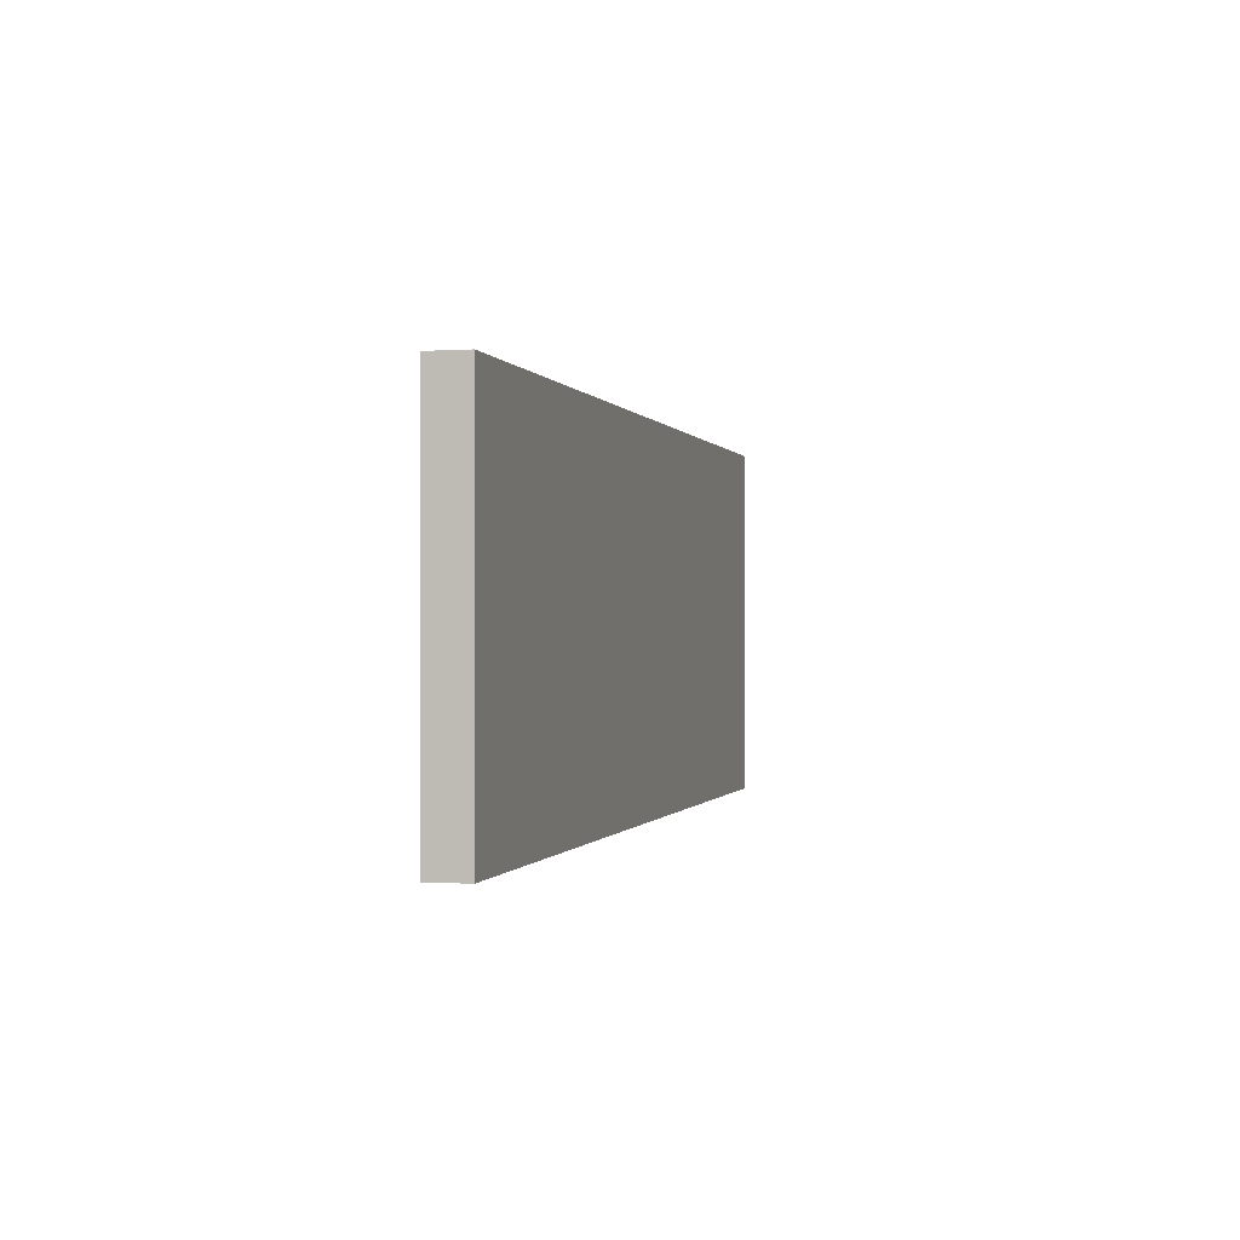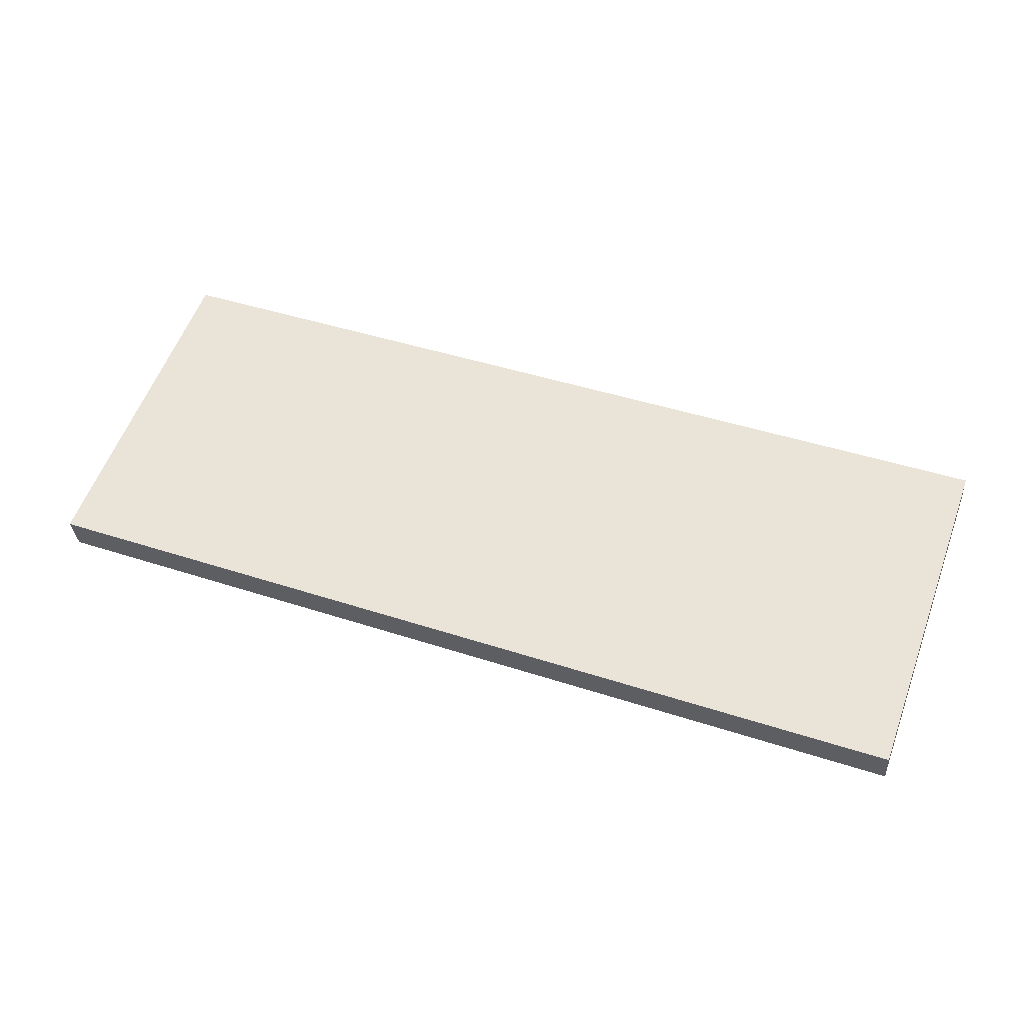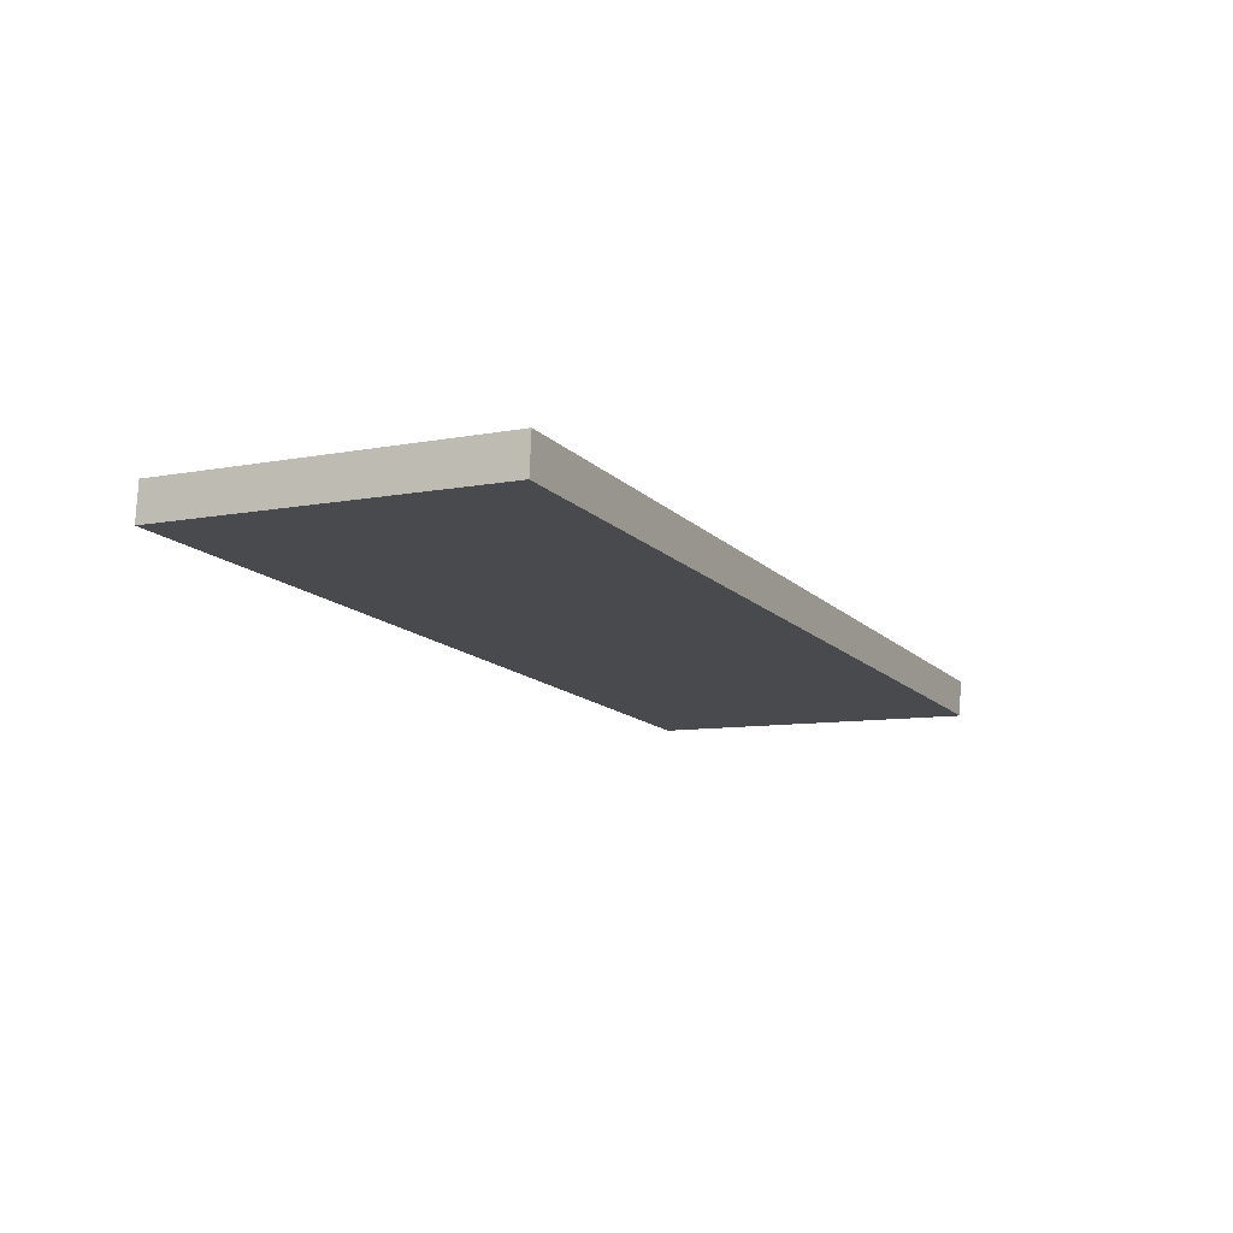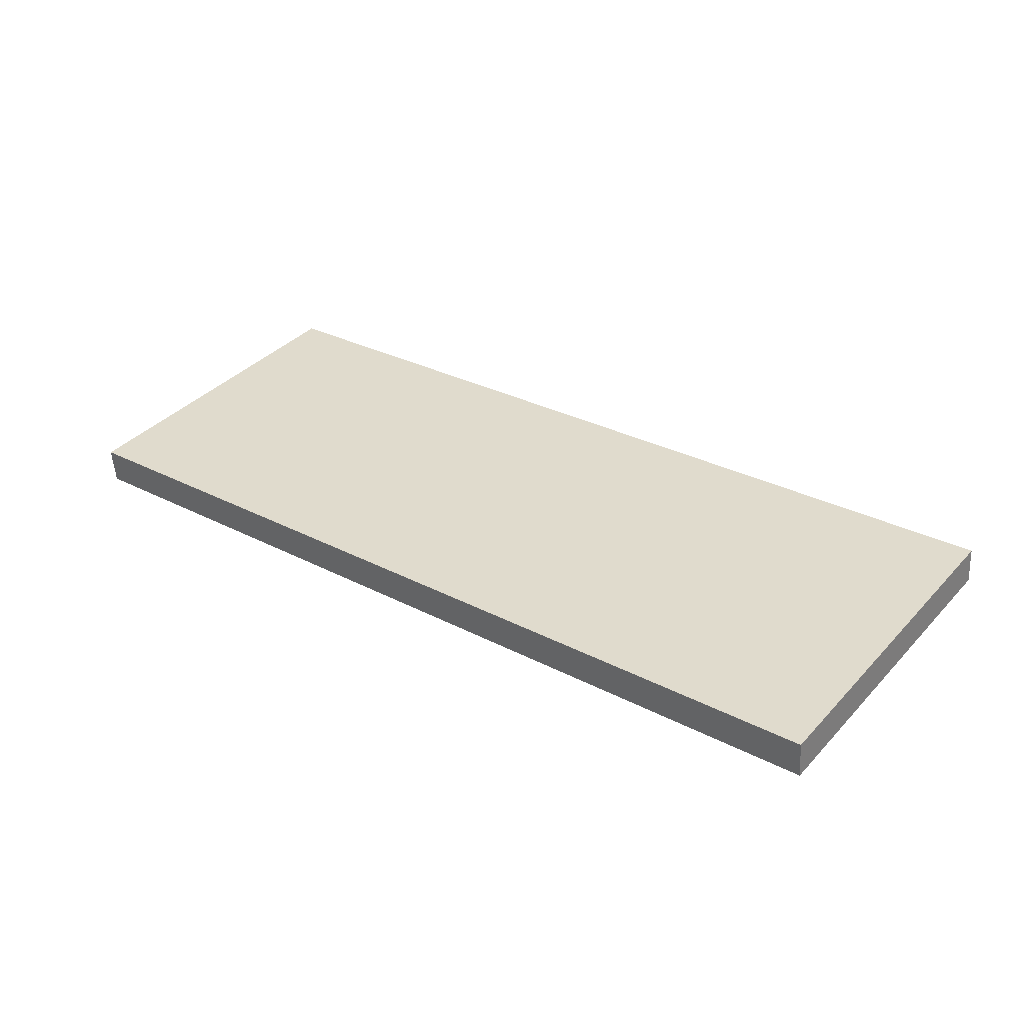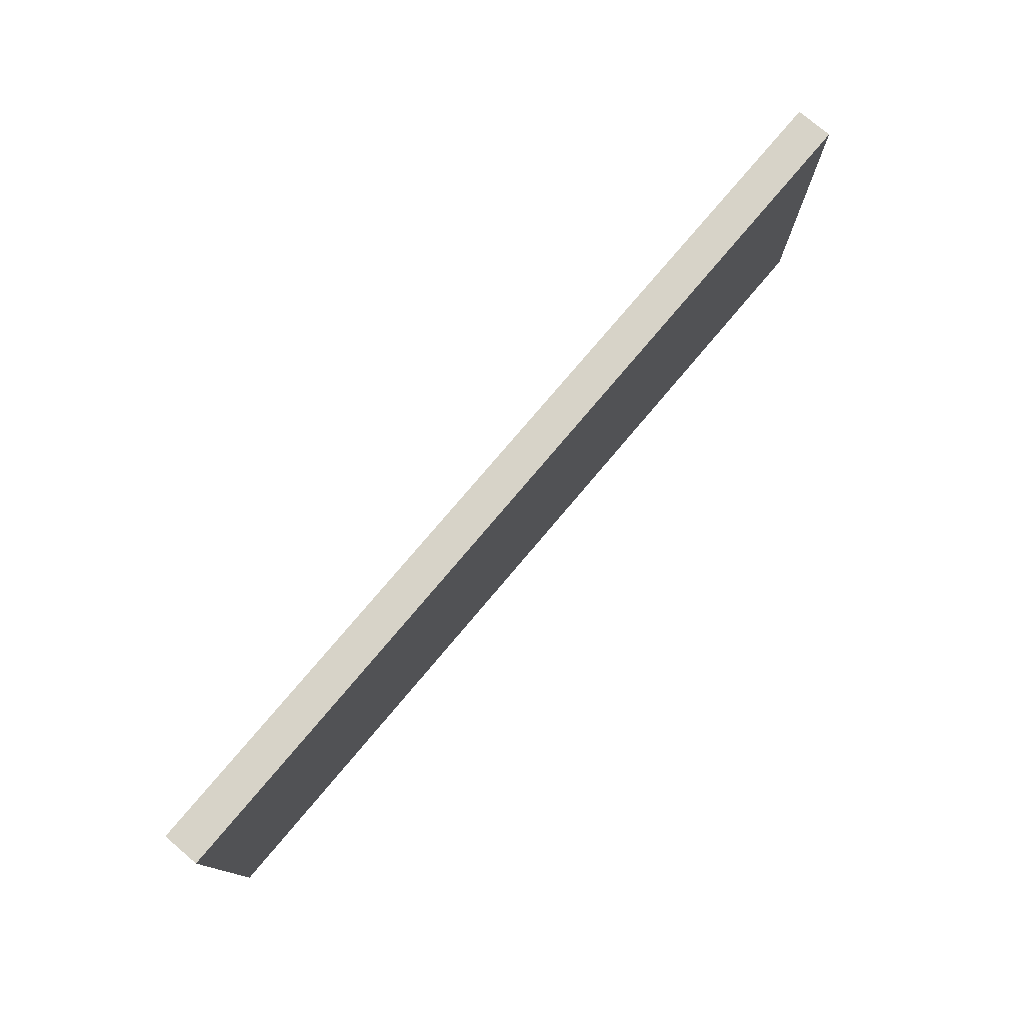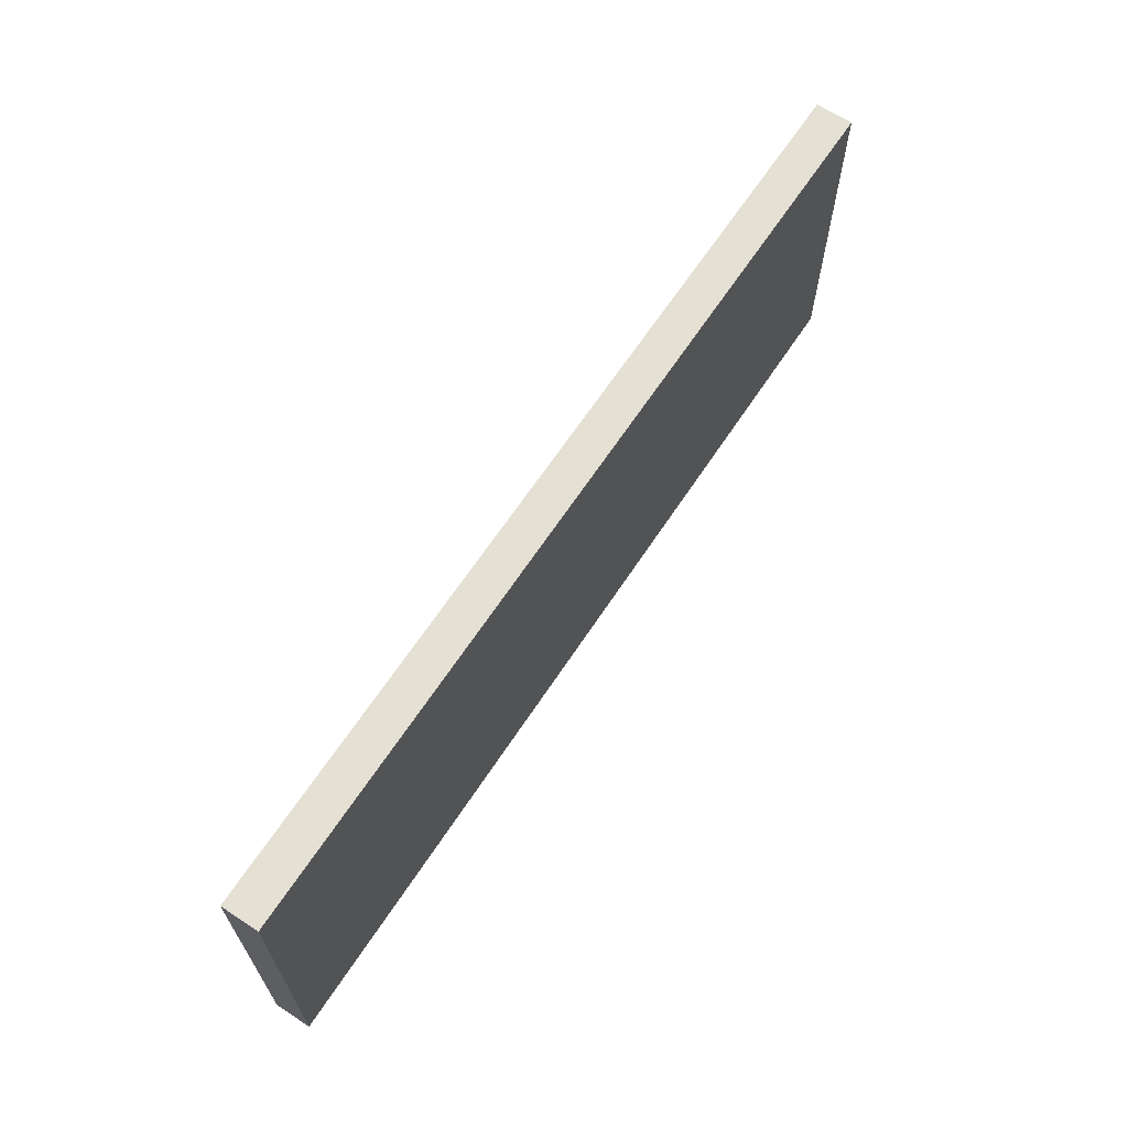
<metadata>
{"format":"obj","ext":"obj","renderer":"f3d","projection":"perspective","resolution":1024,"background":"white","views":[{"elev":-0.3,"azim":-80.6,"up":"+Y"},{"elev":58.0,"azim":20.3,"up":"+Z"},{"elev":-8.8,"azim":117.7,"up":"+Z"},{"elev":37.6,"azim":37.3,"up":"+Z"},{"elev":76.8,"azim":125.4,"up":"+Y"},{"elev":65.3,"azim":118.6,"up":"+Y"}]}
</metadata>
<code>
v -6.499 0.2048 -3.197
v -6.499 0.1786 -3.197
v -6.5 0.1786 -3.194
v -6.5 0.2048 -3.194
v -6.43 0.2048 -3.191
v -6.499 0.2048 -3.197
v -6.5 0.2048 -3.194
v -6.43 0.2048 -3.189
v -6.43 0.1786 -3.191
v -6.43 0.2048 -3.191
v -6.43 0.2048 -3.189
v -6.43 0.1786 -3.189
v -6.499 0.1786 -3.197
v -6.43 0.1786 -3.191
v -6.43 0.1786 -3.189
v -6.5 0.1786 -3.194
v -6.499 0.1786 -3.197
v -6.499 0.2048 -3.197
v -6.43 0.2048 -3.191
v -6.43 0.1786 -3.191
v -6.5 0.1786 -3.194
v -6.43 0.1786 -3.189
v -6.43 0.2048 -3.189
v -6.5 0.2048 -3.194
f 1 2 3
f 1 3 4
f 5 6 7
f 5 7 8
f 9 10 11
f 9 11 12
f 13 14 15
f 13 15 16
f 17 18 19
f 17 19 20
f 21 22 23
f 21 23 24

</code>
